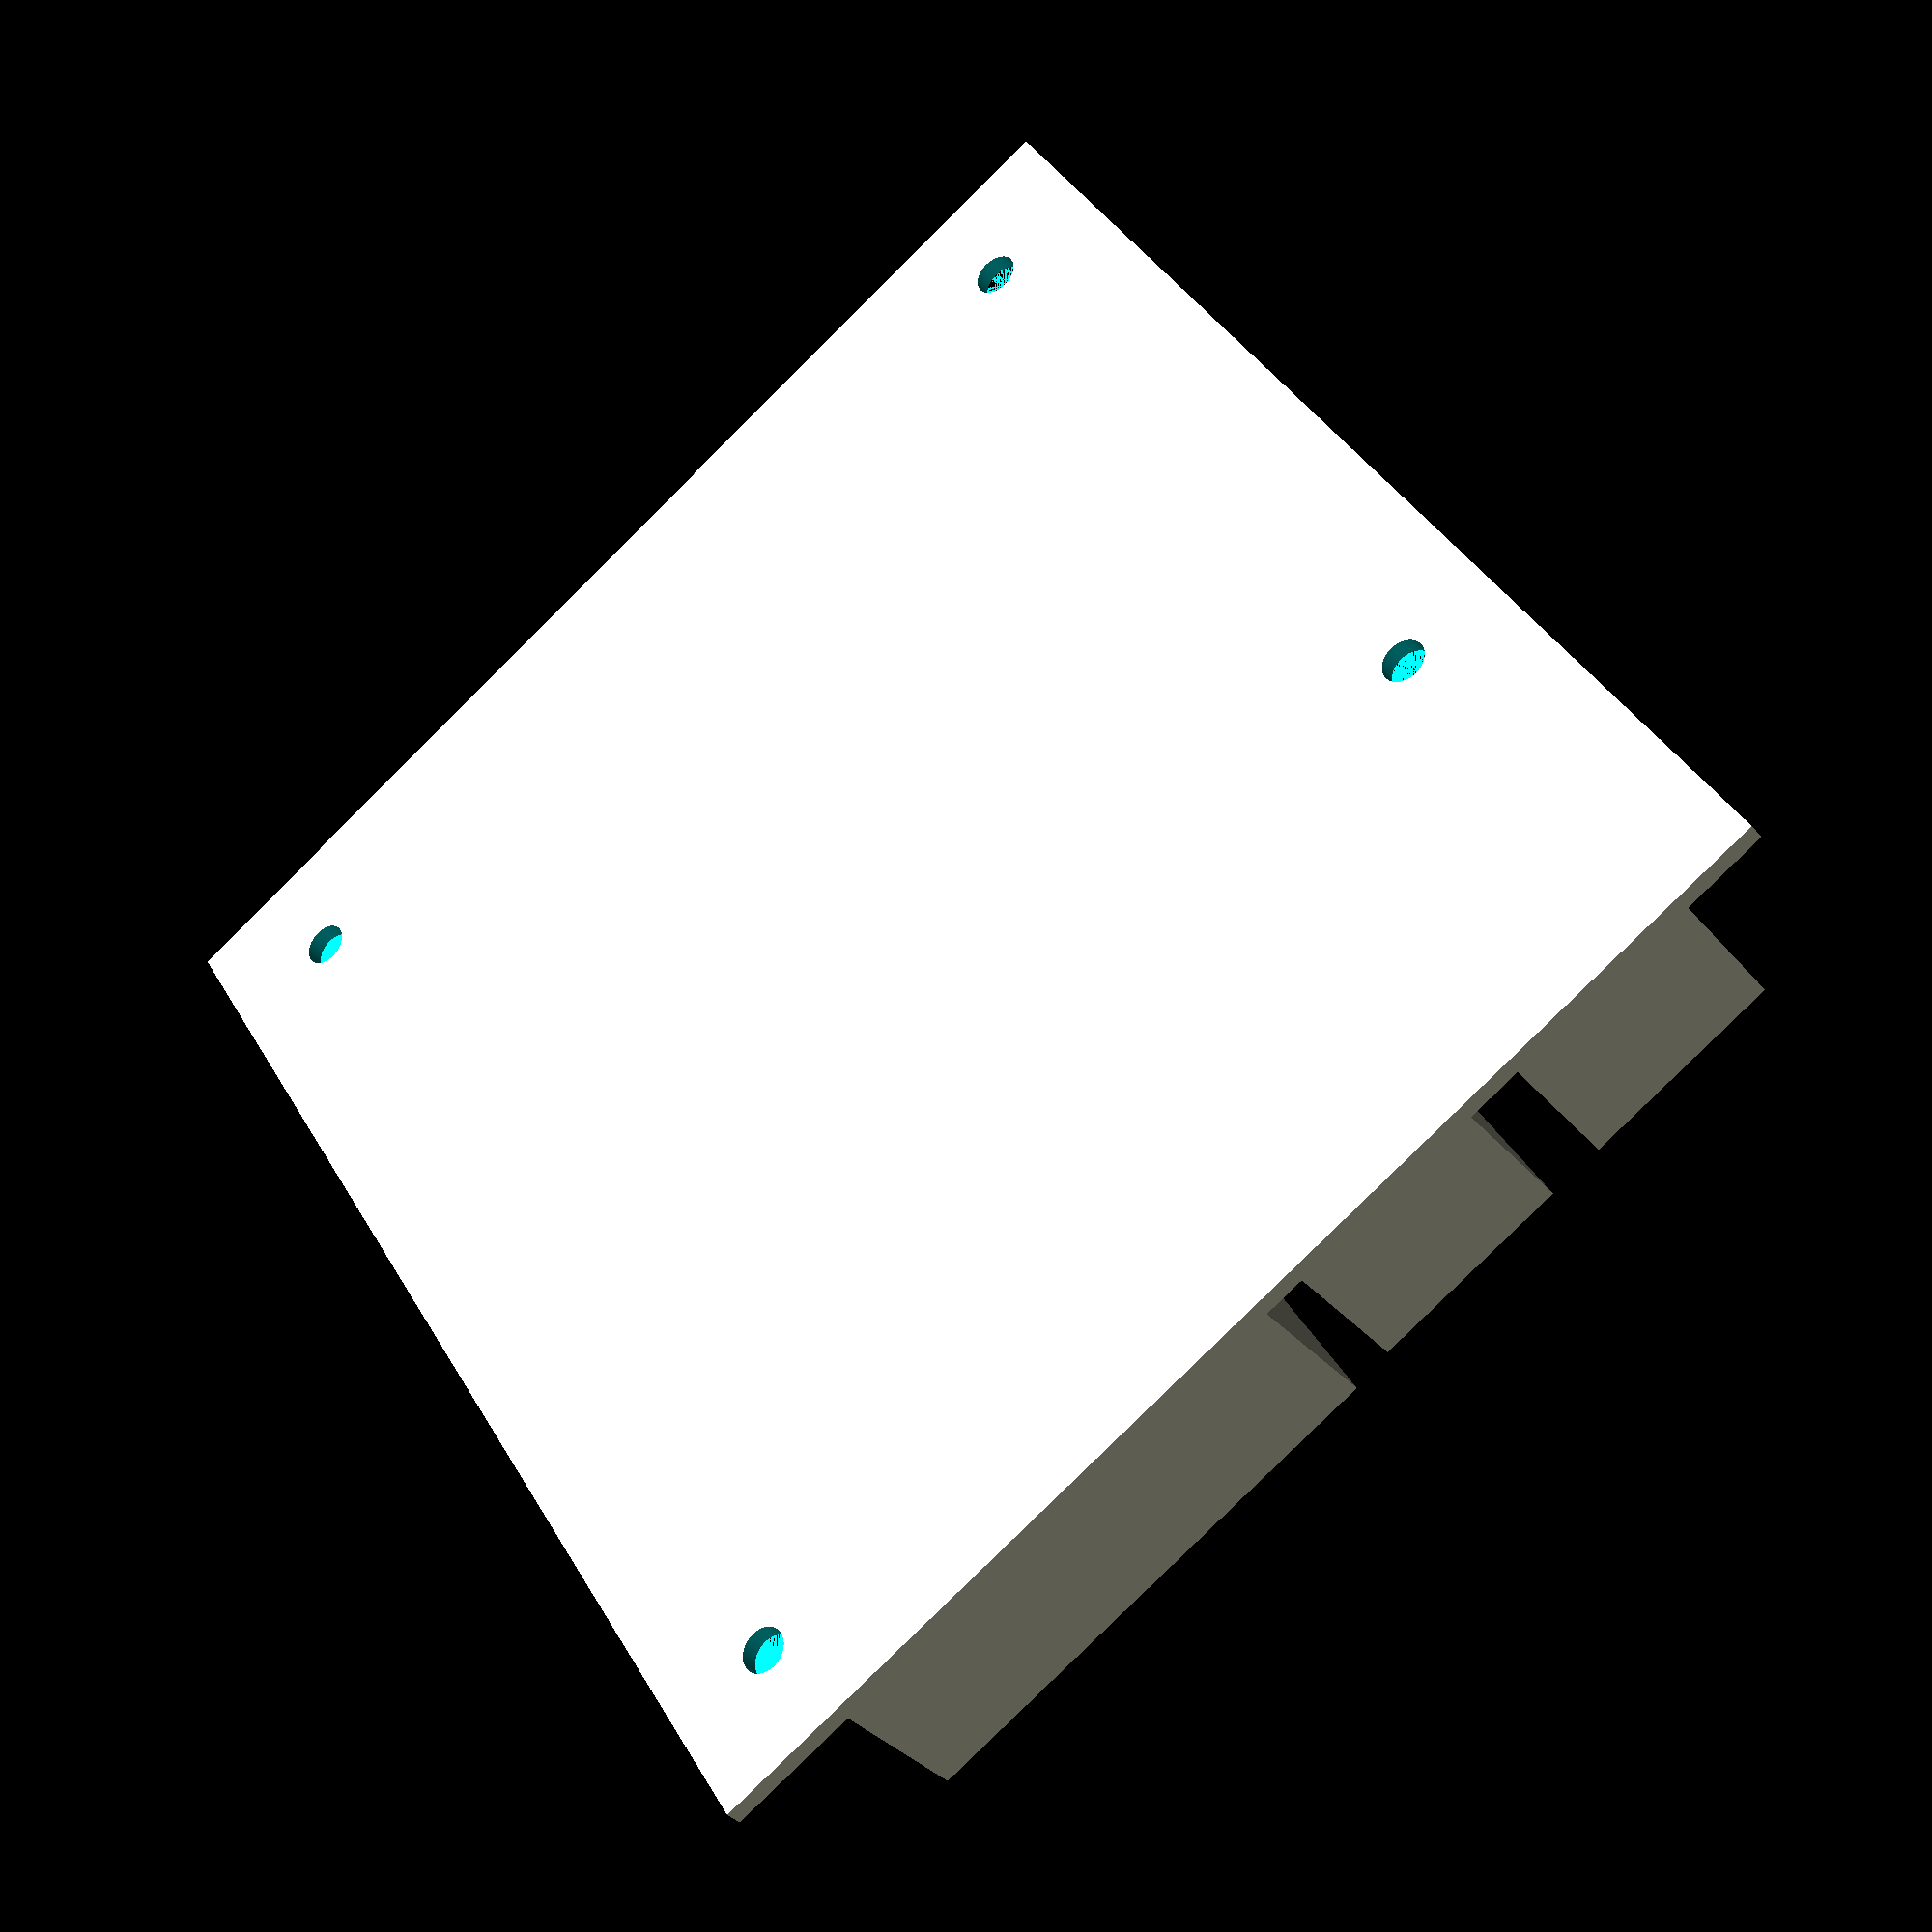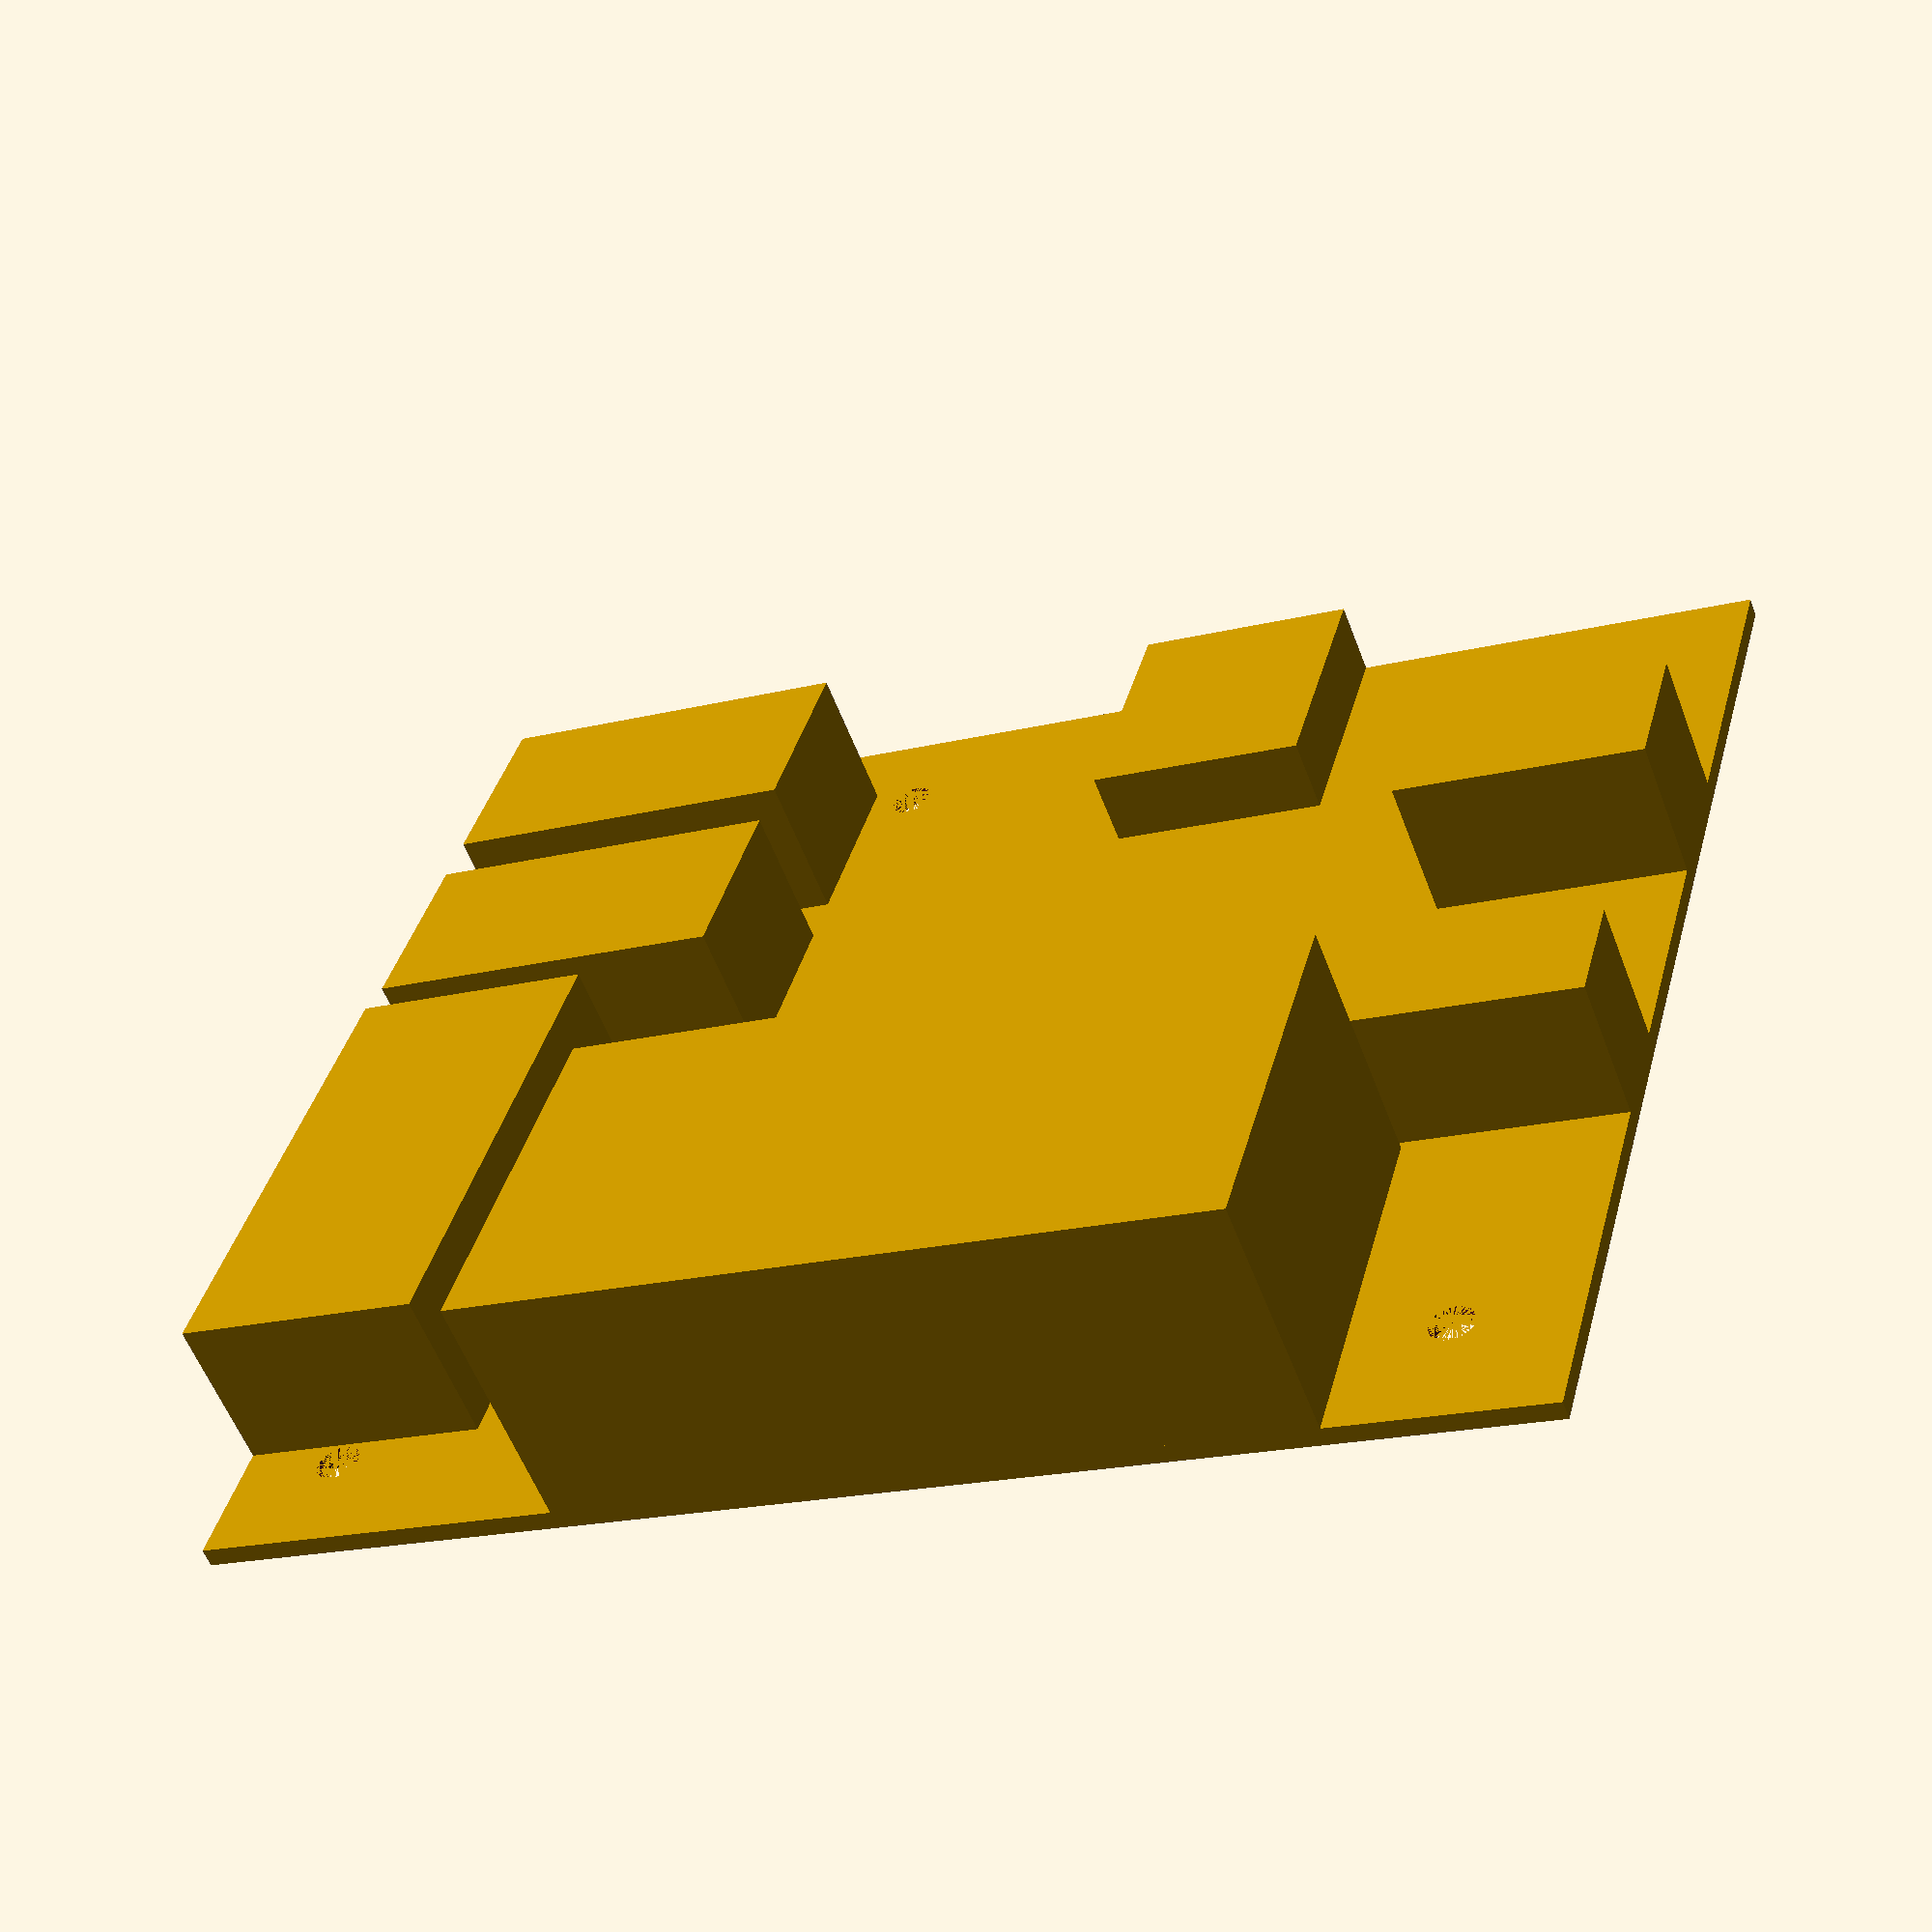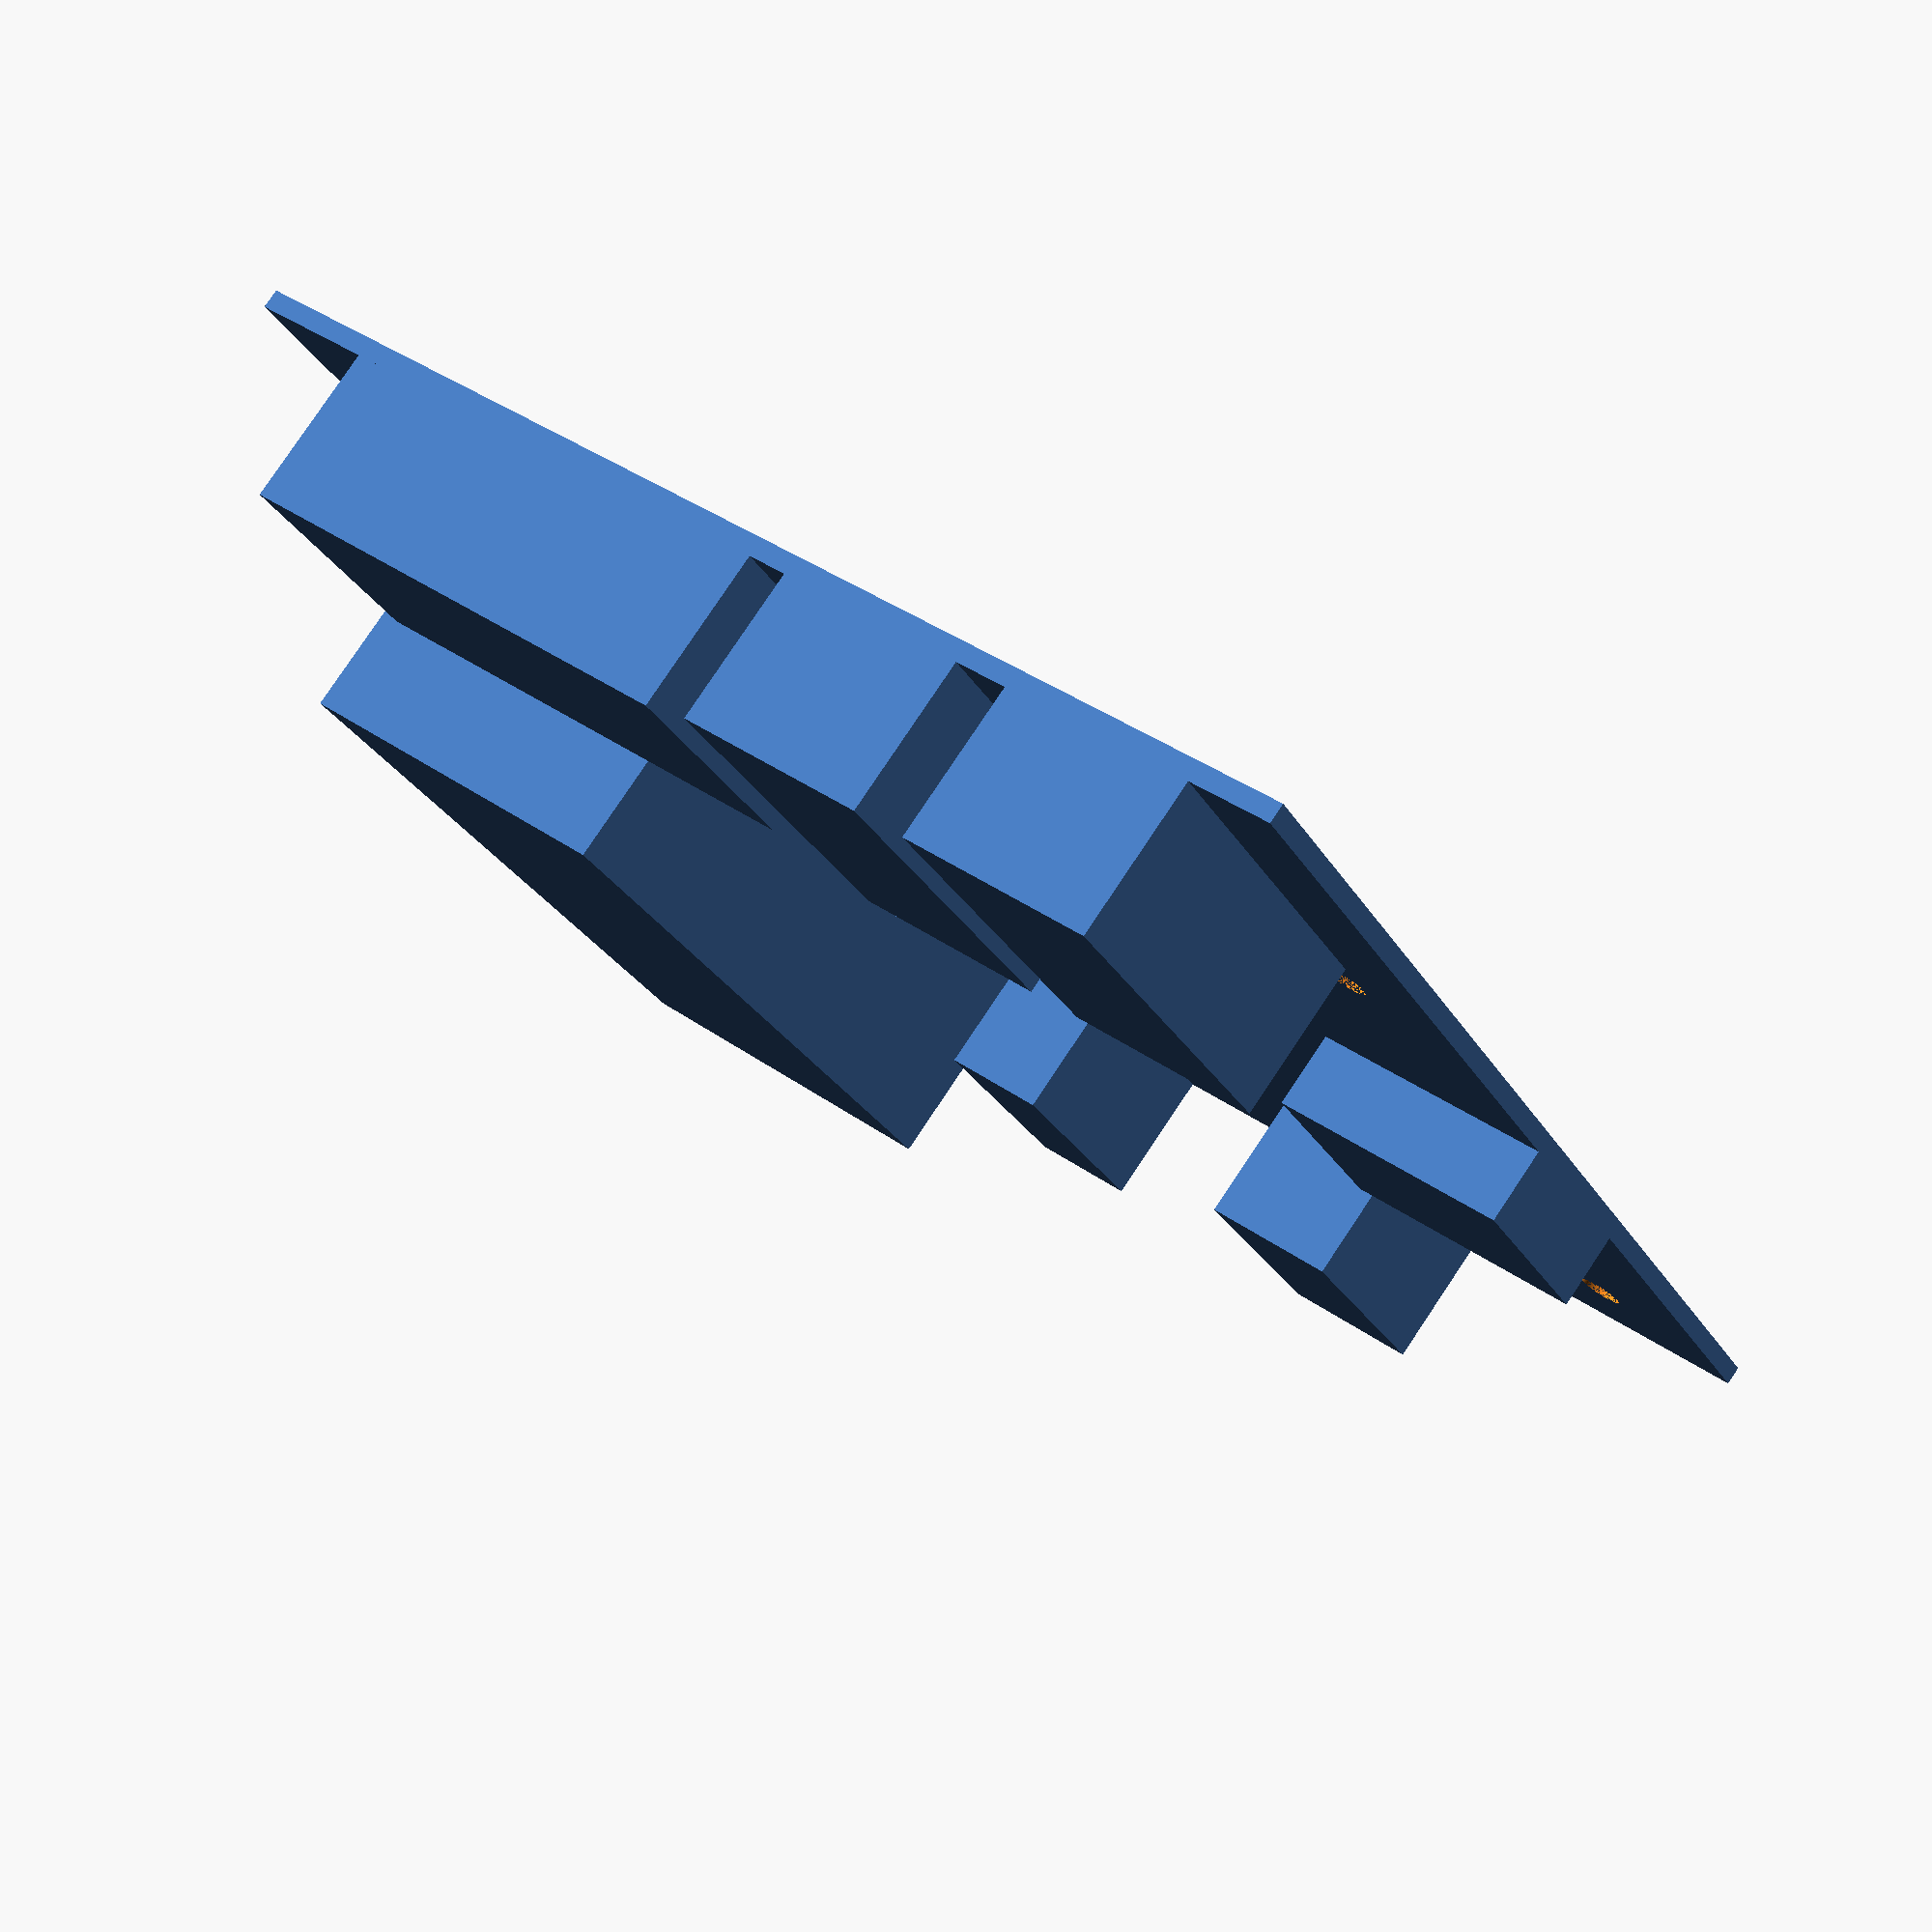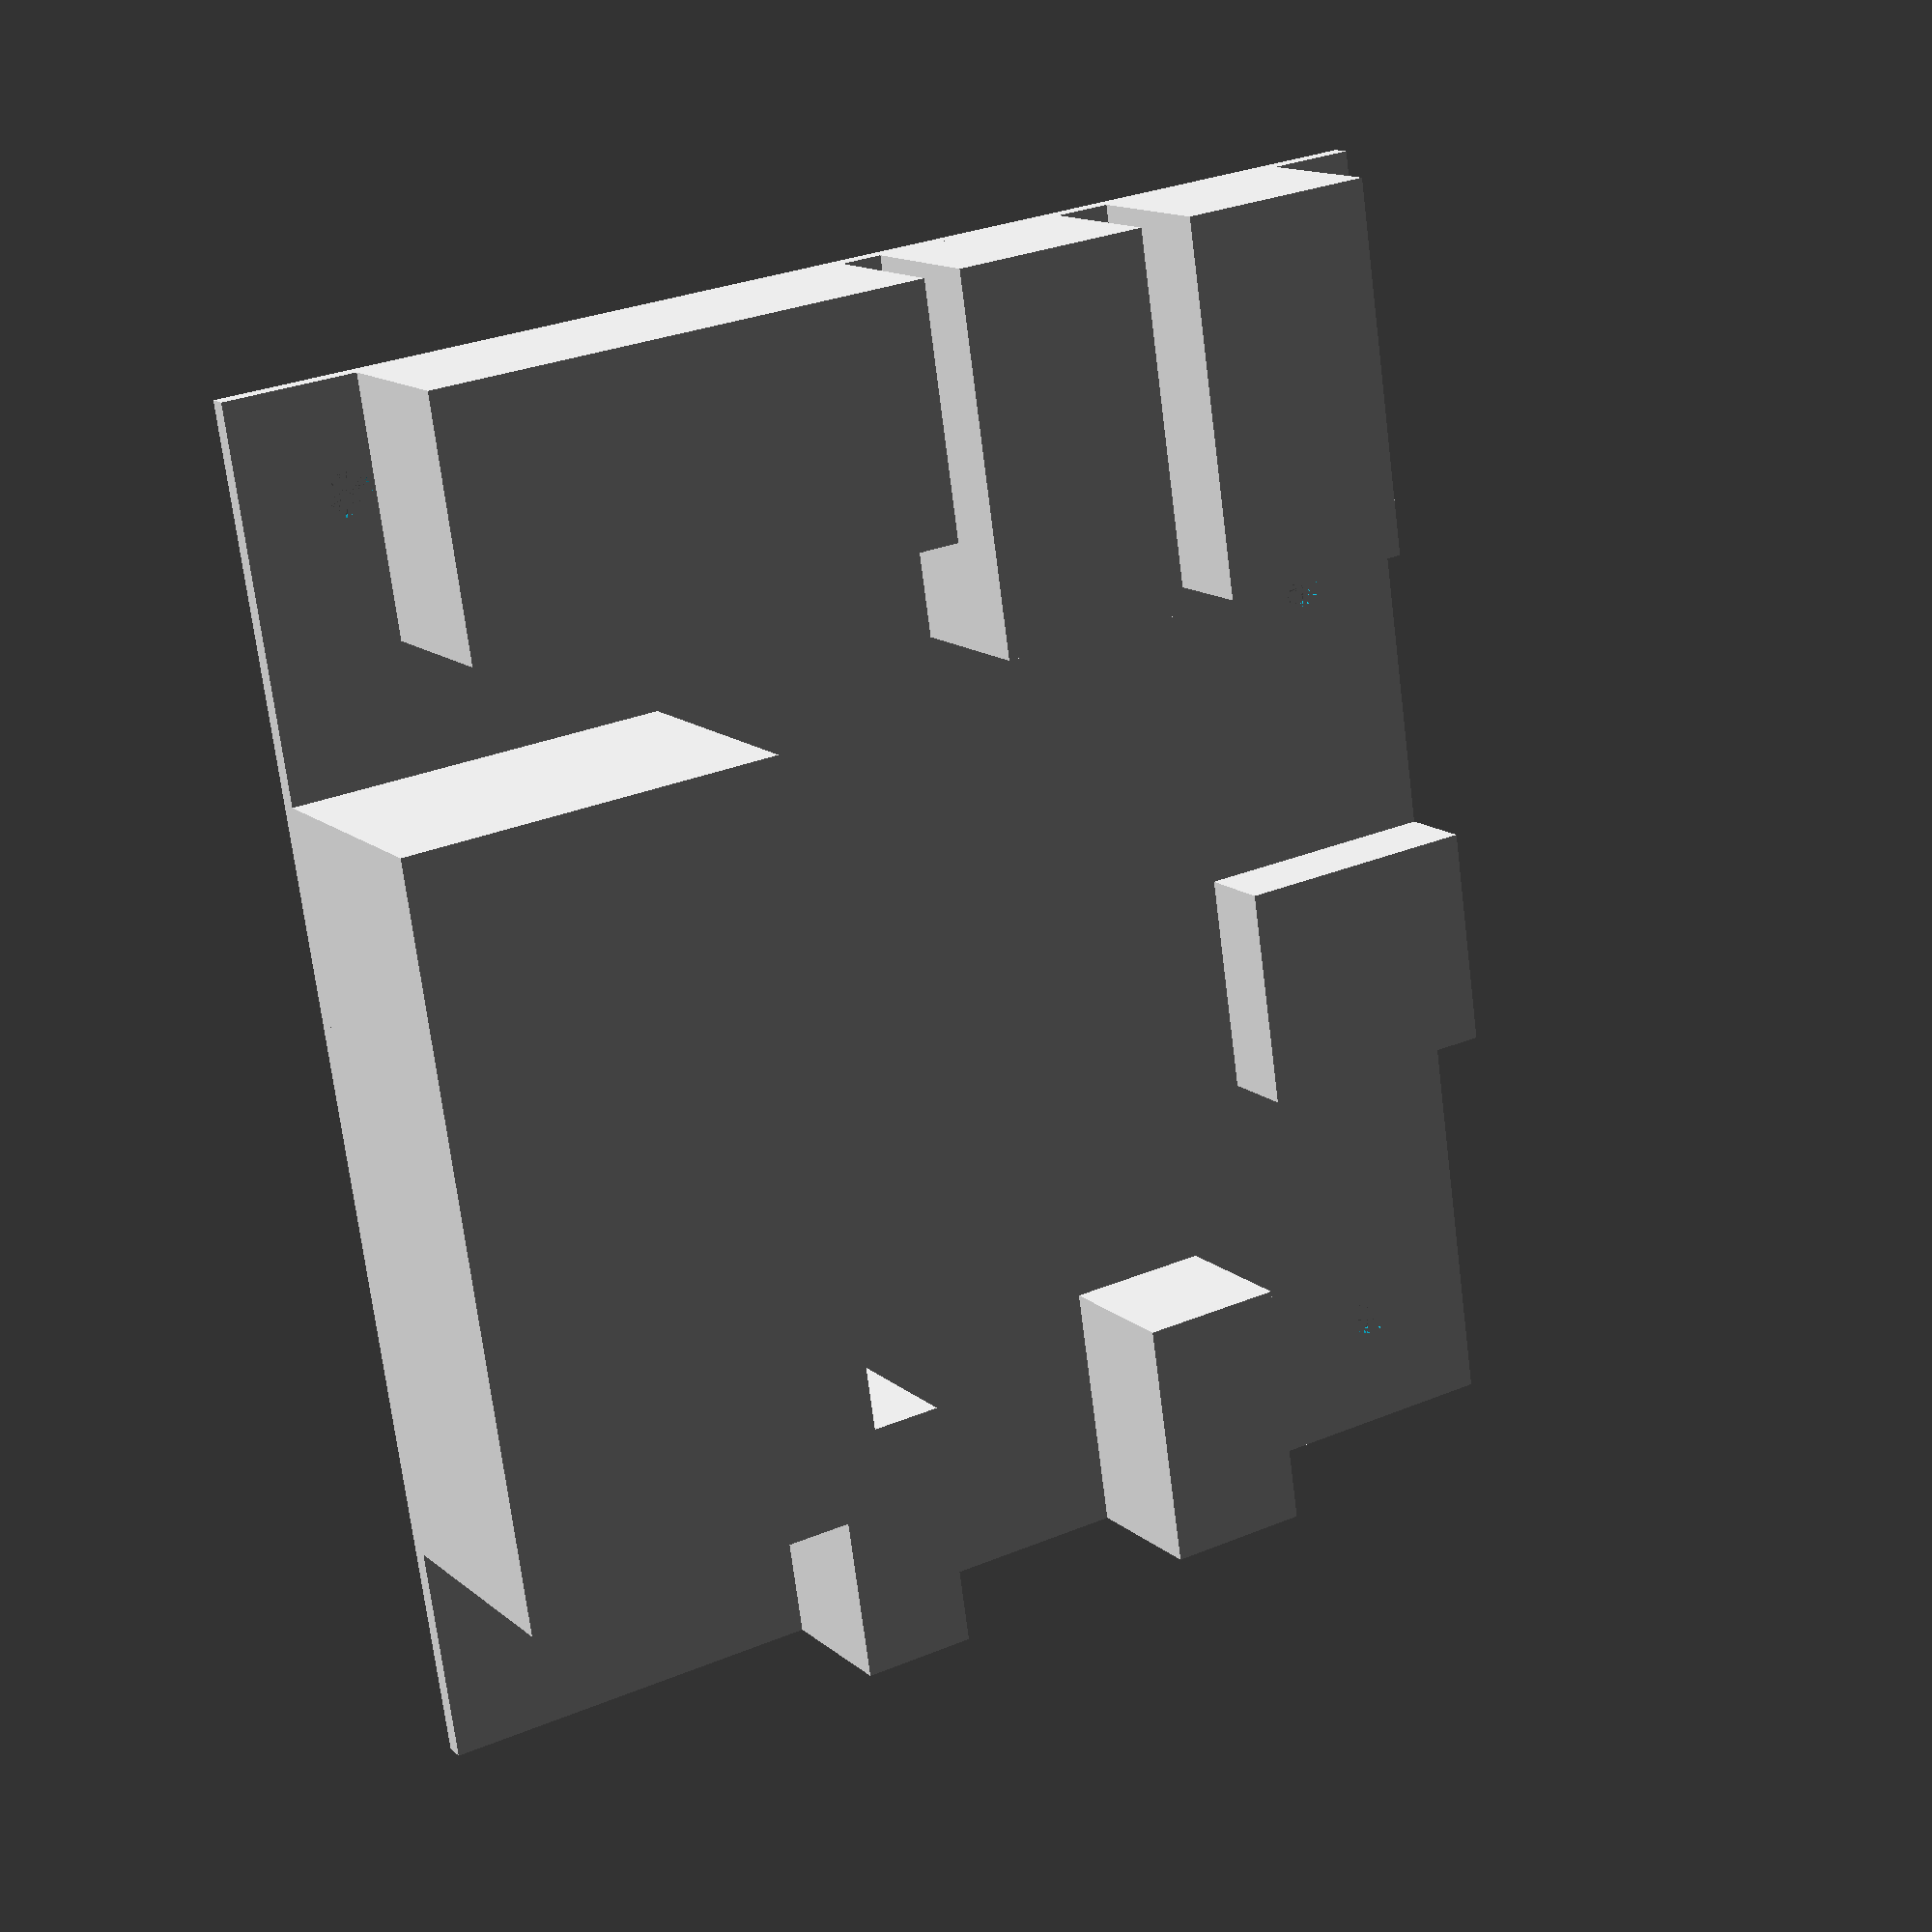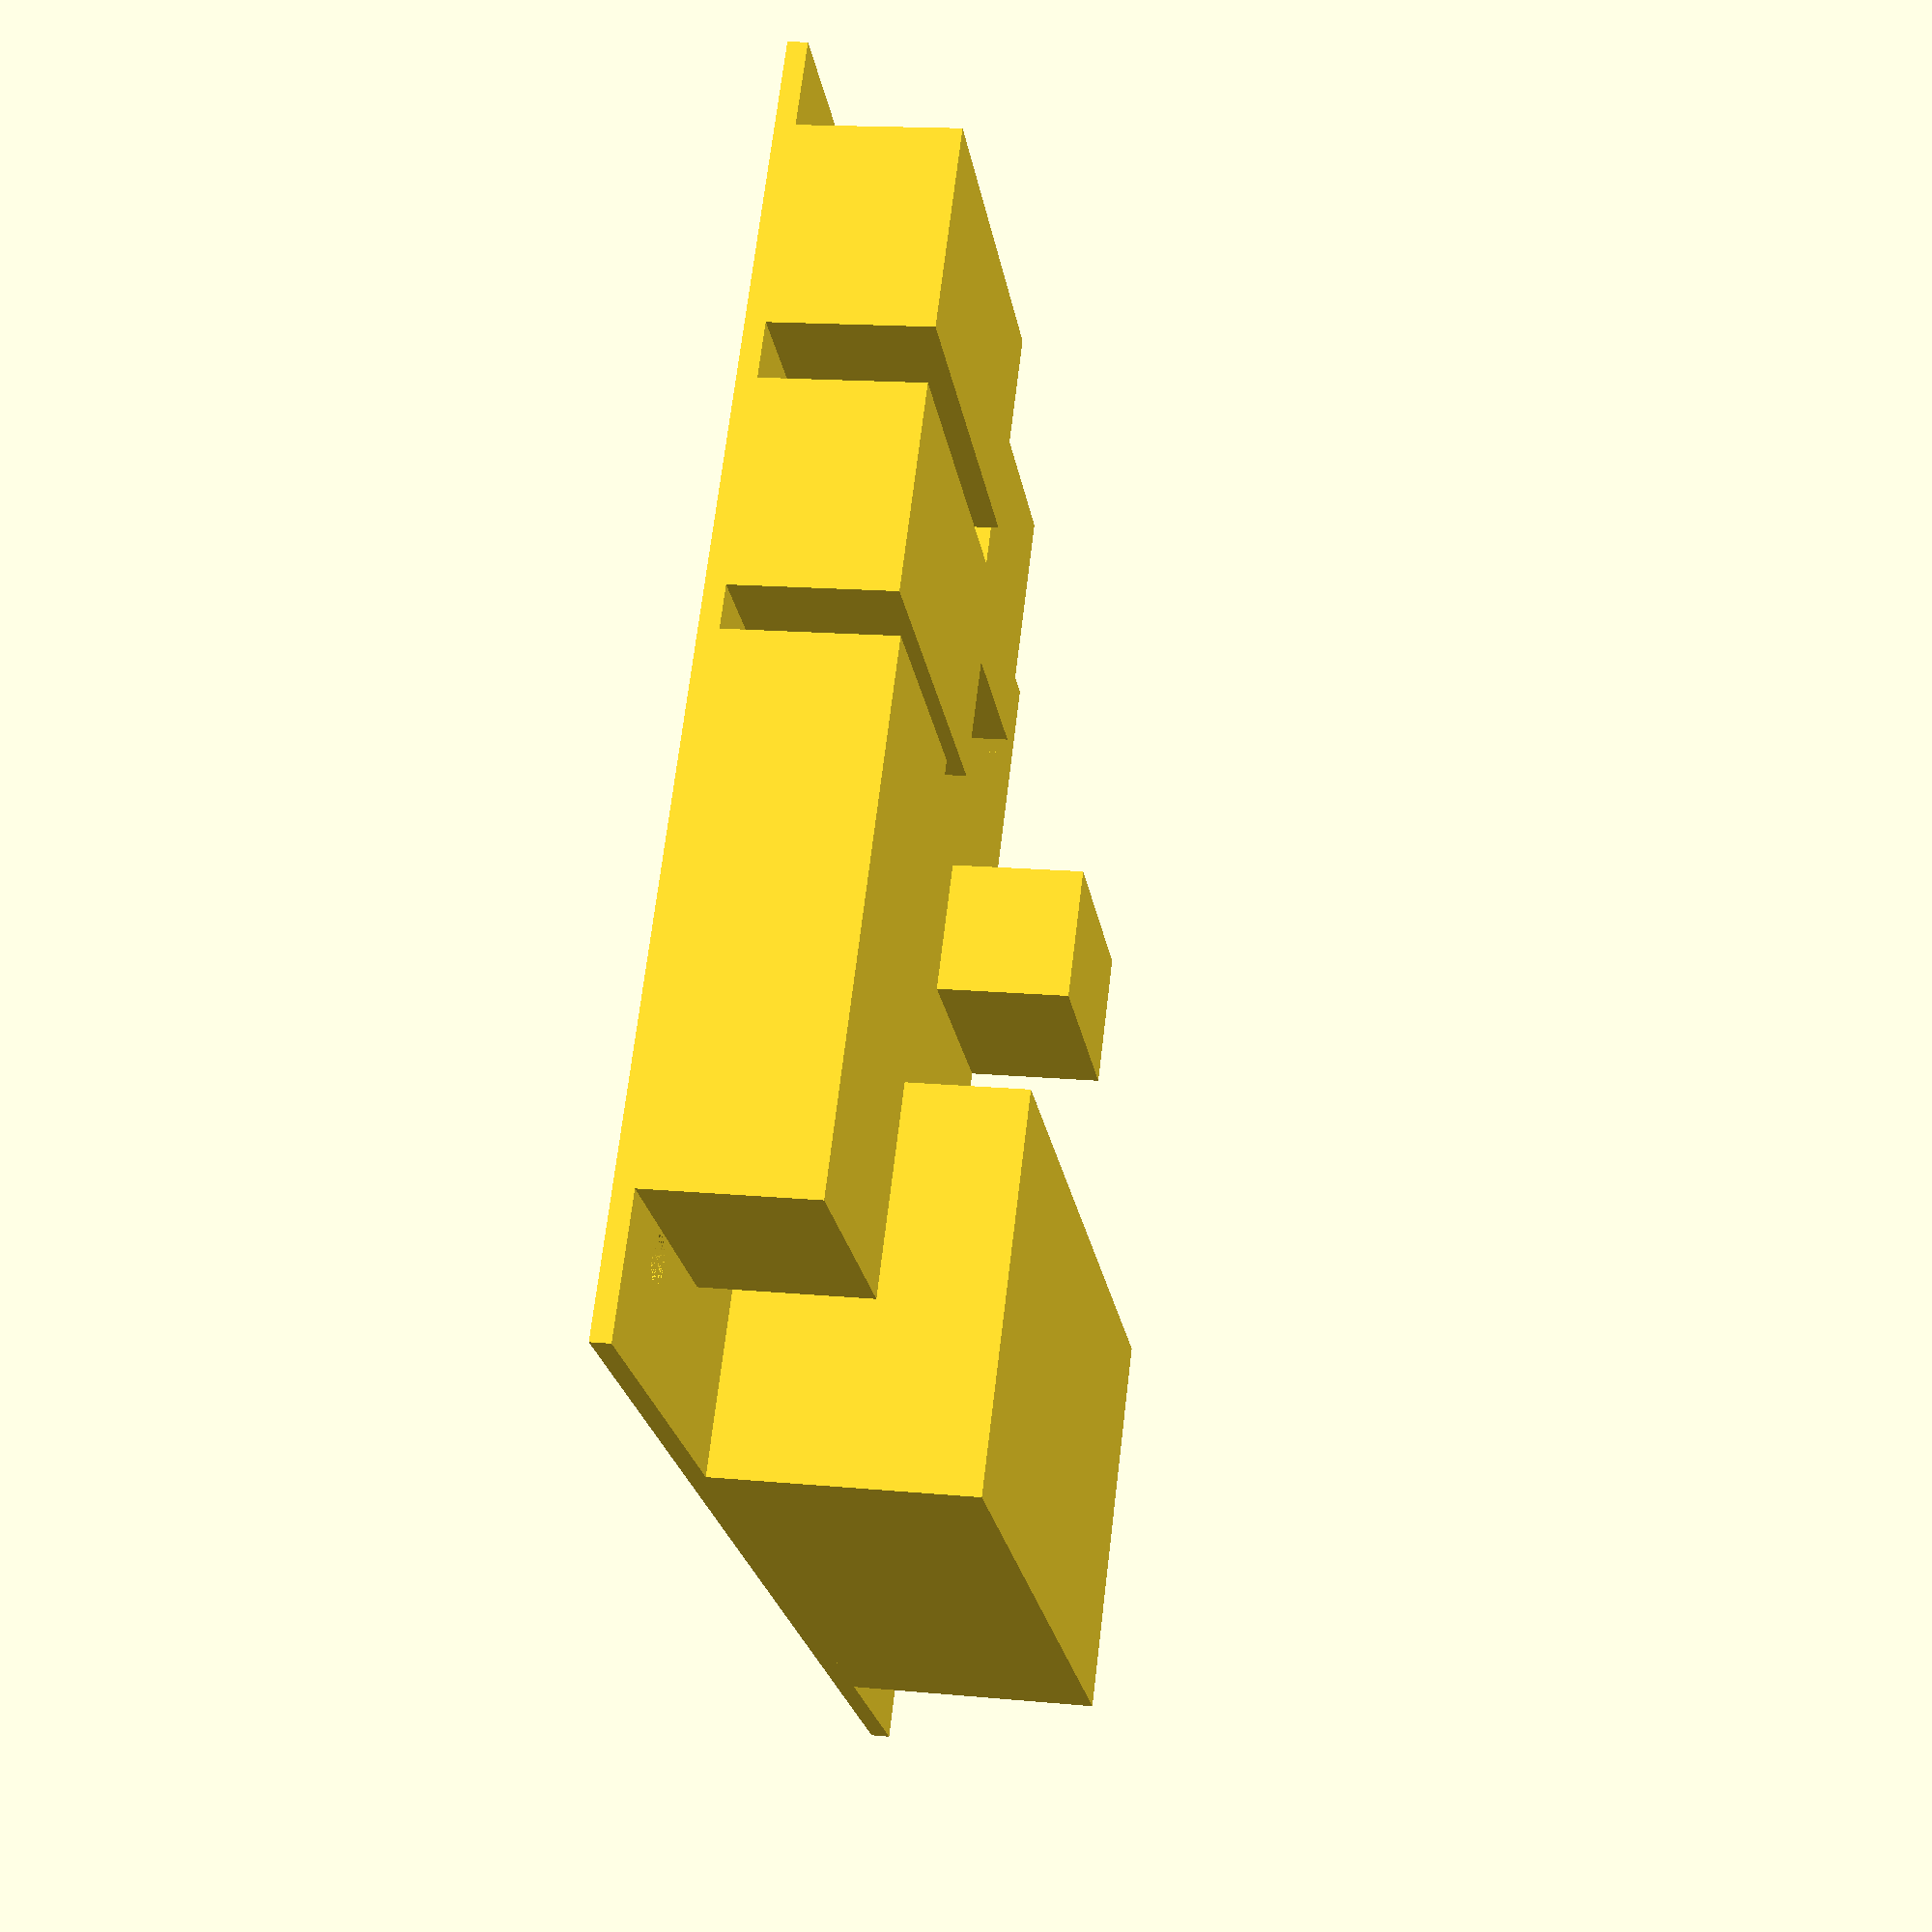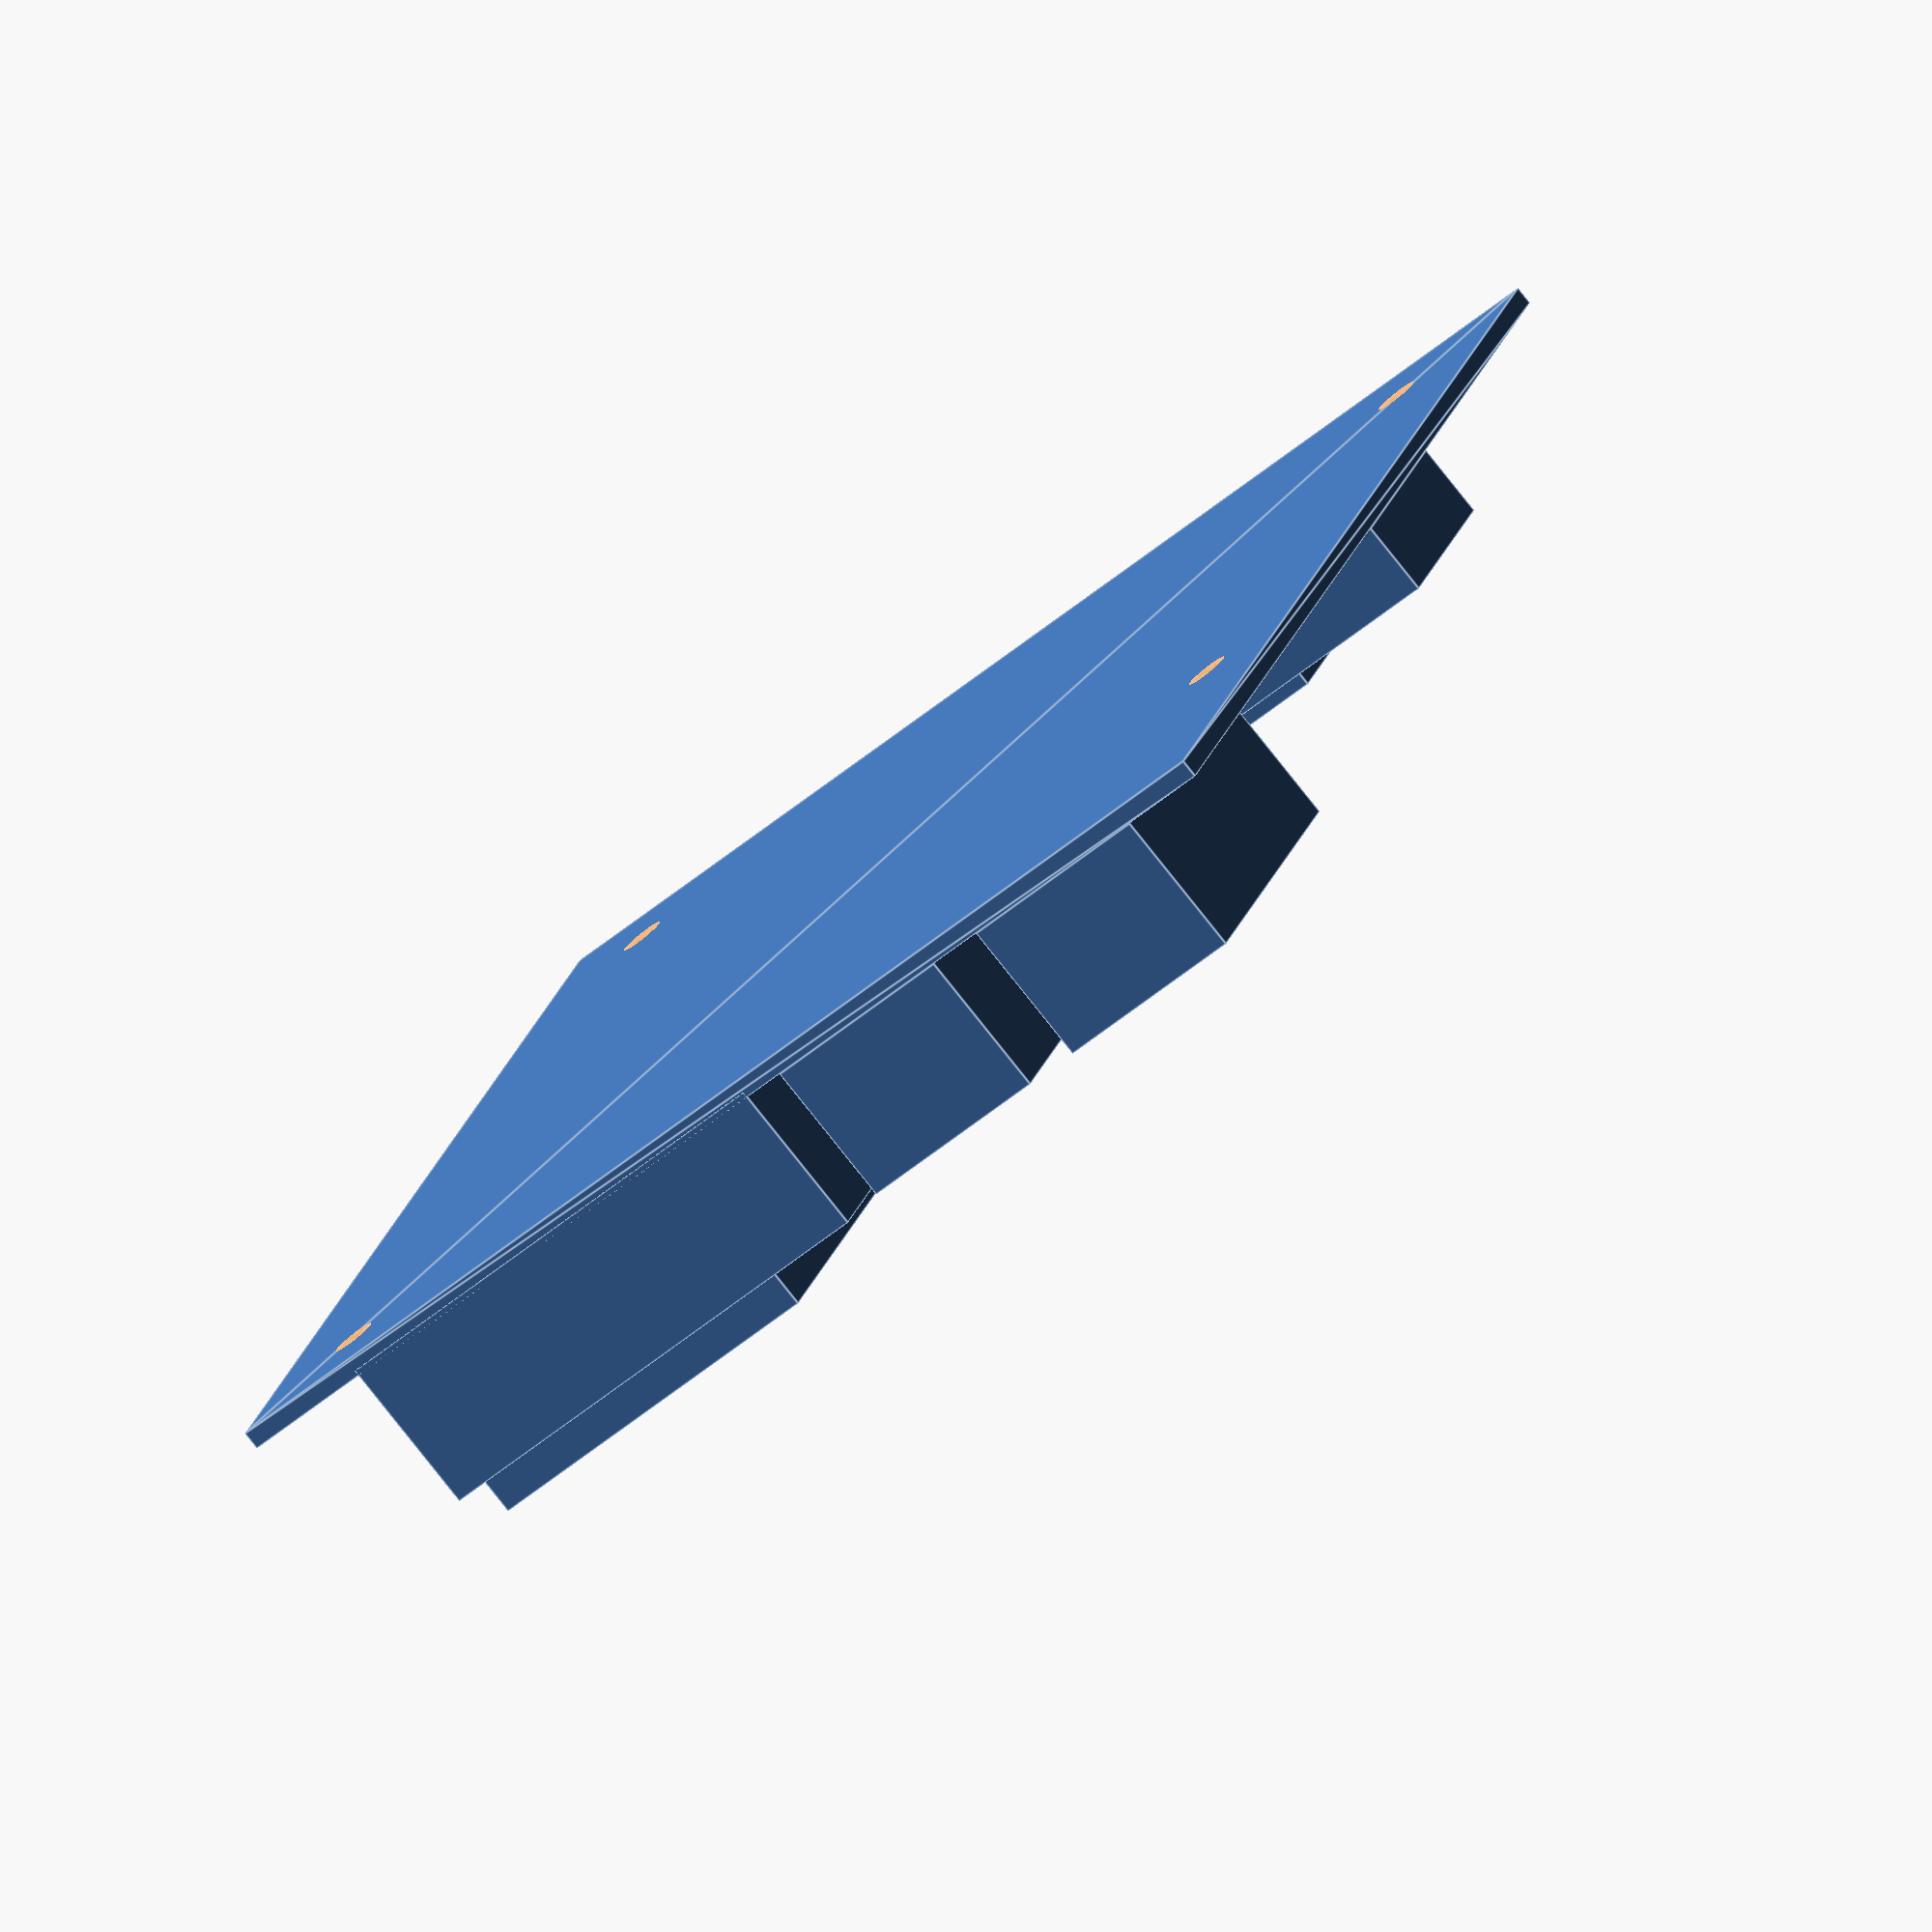
<openscad>
module placa(taladro=10) {
lonX=87.01;
lonY=97.18;
altoPlaca=1.5;



difference(){

union(){
linear_extrude(height=altoPlaca)
square([lonX+taladro,lonY+taladro],center=true);


//####CONECTOR TRIPLE MIDI#####

//posicionamiento
translate([0,-6.45,0])
//centramiento
translate([-((lonX/2)-(20/2)),0,(19.5/2)+altoPlaca])
cube([20+taladro,59.88,19.5],center=true);

//#####CALCULOS MIDI ####
//espacio centrado MIDI
//echo((lonY-59.88)/2);

//cAlculo posicionamiento
//echo(18.65-12.20);

//####CONECTOR CENTROMIX ####


ajusteC=2*(7+1);
//posicionamiento
translate([-17.9,0,0])

//centramiento
translate([0,(lonY/2)-(10/2),altoPlaca+(12/2)])
cube([24.19+ajusteC,10+taladro,12+1],center=true);

//####CALCULOS CENTROMIX####

//espacio centrado
//echo((lonX-24.19)/2);

//cAlculo posicionamiento
//echo(31.41-13.51);

//#### CONECTOR TELEFONICO1 ####
//posicionamiento
translate([13.485,0,0])

//centramiento
translate([0,lonY/2-(20/2),(12/2)+altoPlaca])

cube([15.94,20+taladro,12],center=true);


//####CALCULOS TELEFONICO 1 ####
//espacio centrado
//echo((lonX-15.94)/2);

//cAlculo posicionamiento
//echo(35.535-(11.32+24.19+13.51));

//#### CONECTOR TELEFONICO 2

//posicionamiento
translate([33.76,0,0])

//centramiento
translate([0,lonY/2-(20/2),(12/2)+altoPlaca])

cube([15.87,20+taladro,12],center=true);

//####CALCULOS TELEFONICO 2 ####

//espacio centrado
//echo((lonX-15.87)/2);

//cAlculo posicionamiento
//echo(35.57-(11.32+24.19+13.51+15.94+4.37));

//#### CONECTOR PIN ANG 90 #####

//posicionamiento
translate([0,-11.385,0])

//centramiento
translate([(lonX/2)-(10/2),0,altoPlaca+(6/2)])

cube([10+taladro,17.75,6],center=true);

//####CALCULOS PIN ANG 90####

//espacio centrado
//echo((lonY-17.75)/2);

//cAlculo posicionamiento
//echo(39.715-51.1);

//comprobaciOn
//echo(11.385+39.715);

//#### CONECTOR USB A ####

//posicionamiento
translate([16.875,0,0])

//centramiento
translate([0,-((lonY/2)-(10/2)),altoPlaca+(11.3/2)])

cube([11.42,10+taladro,11.3],center=true);

//####CALCULOS USB A ####

//espacio centrado
//echo((lonX-11.42)/2);

//cAlculo posicionamiento
//echo(37.795-20.92);

//#### JACK PODER ####

//posicionamiento
translate([-13.405,0,0])

//centramiento
translate([0,-((lonY/2)-(10/2)),altoPlaca+(11.3/2)])

cube([9.02,10+taladro,11.3],center=true);

//#### CALCULOS JACK PODER #####

//espacio centrado
//echo((lonX-9.02)/2);

//cAlculo posicionamiento
echo(38.995-(11.3+20.92+20.18));

}//fin union

//#### TORNILLOS ####


//#### superior izquierdo #####

//centramiento
translate([-lonX/2+(3.5),lonY/2-(3.5),0])
cylinder(r=(3.5)/2,h=3,$fn=100,center=true);

//#### inferior izquierdo #####

//ajuste
translate([1,1,0])

//centramiento
translate([-lonX/2+(3.5),-lonY/2+(3.5),0])
cylinder(r=(3.5)/2,h=3,$fn=100,center=true);

//#### superior derecho #####

//centramiento
translate([lonX/2-(3.5),lonY/2-28.84,0])
cylinder(r=(3.5)/2,h=3,$fn=100,center=true);

//#### inferior derecho #####

//ajuste
translate([-1,1,0])

//centramiento
translate([lonX/2-(3.5),-lonY/2+(3.5),0])
cylinder(r=(3.5)/2,h=3,$fn=100,center=true);
}//fin difference

}//fin module

placa();

</openscad>
<views>
elev=213.5 azim=32.0 roll=326.9 proj=p view=solid
elev=237.1 azim=105.5 roll=159.3 proj=p view=solid
elev=278.9 azim=331.4 roll=33.8 proj=p view=solid
elev=346.2 azim=351.7 roll=329.9 proj=p view=wireframe
elev=344.1 azim=307.9 roll=281.0 proj=p view=wireframe
elev=260.8 azim=342.1 roll=321.6 proj=o view=edges
</views>
